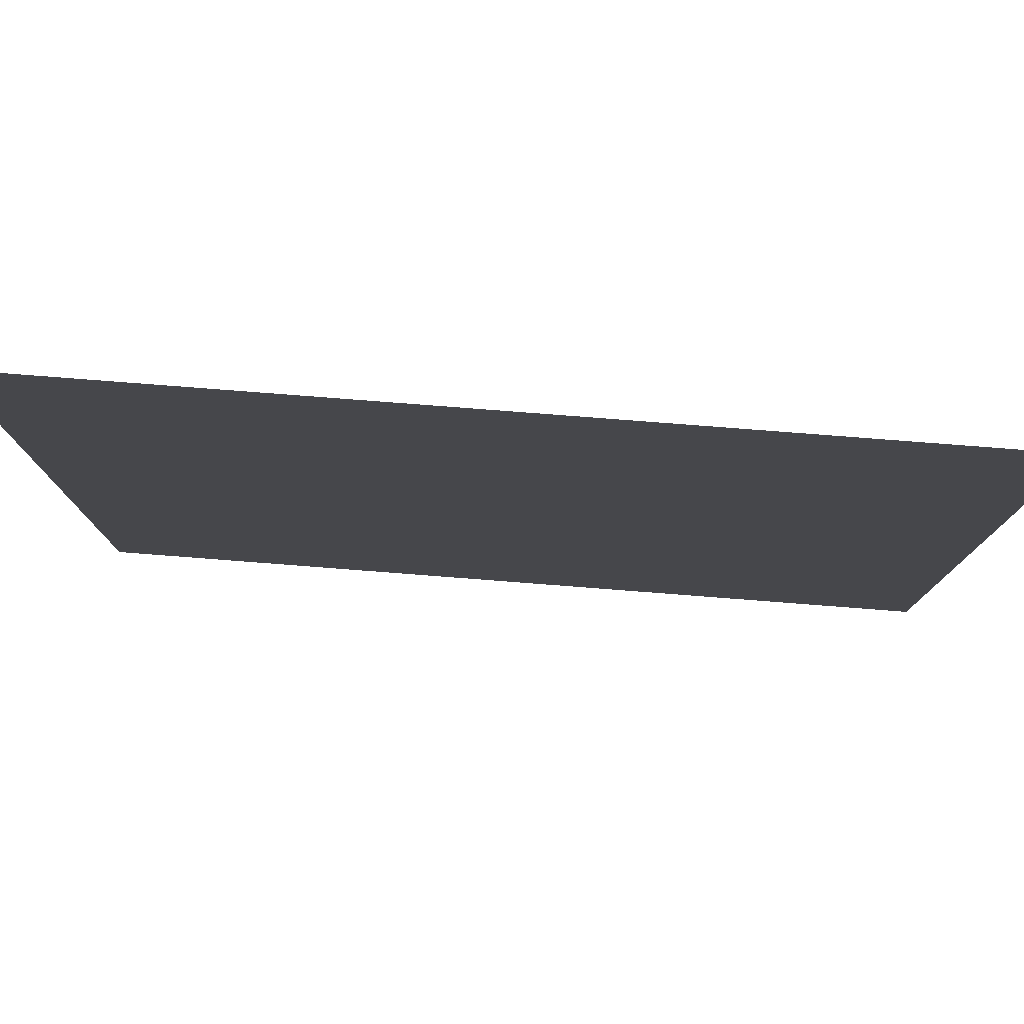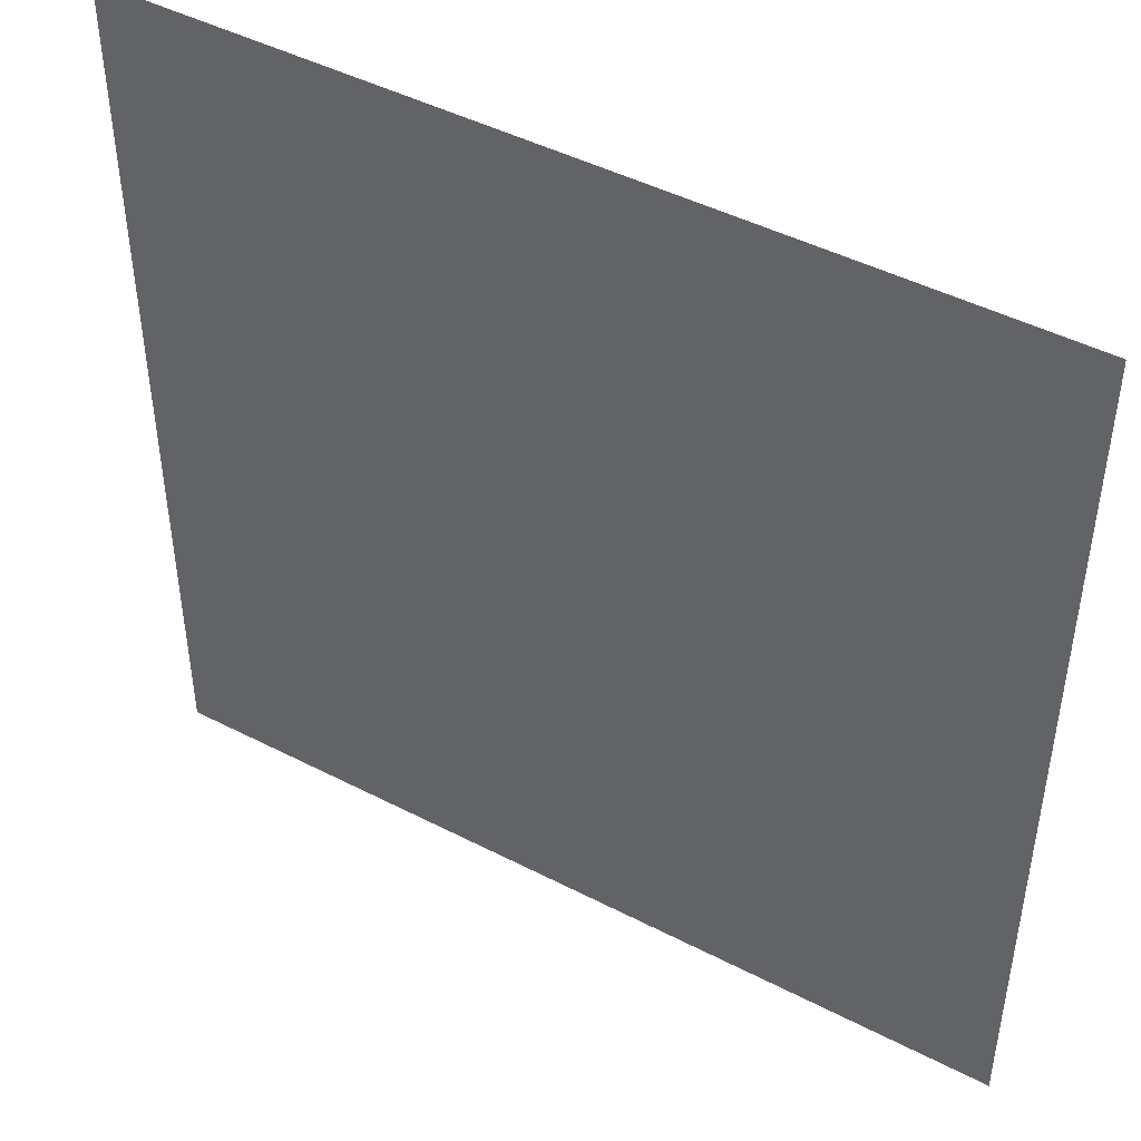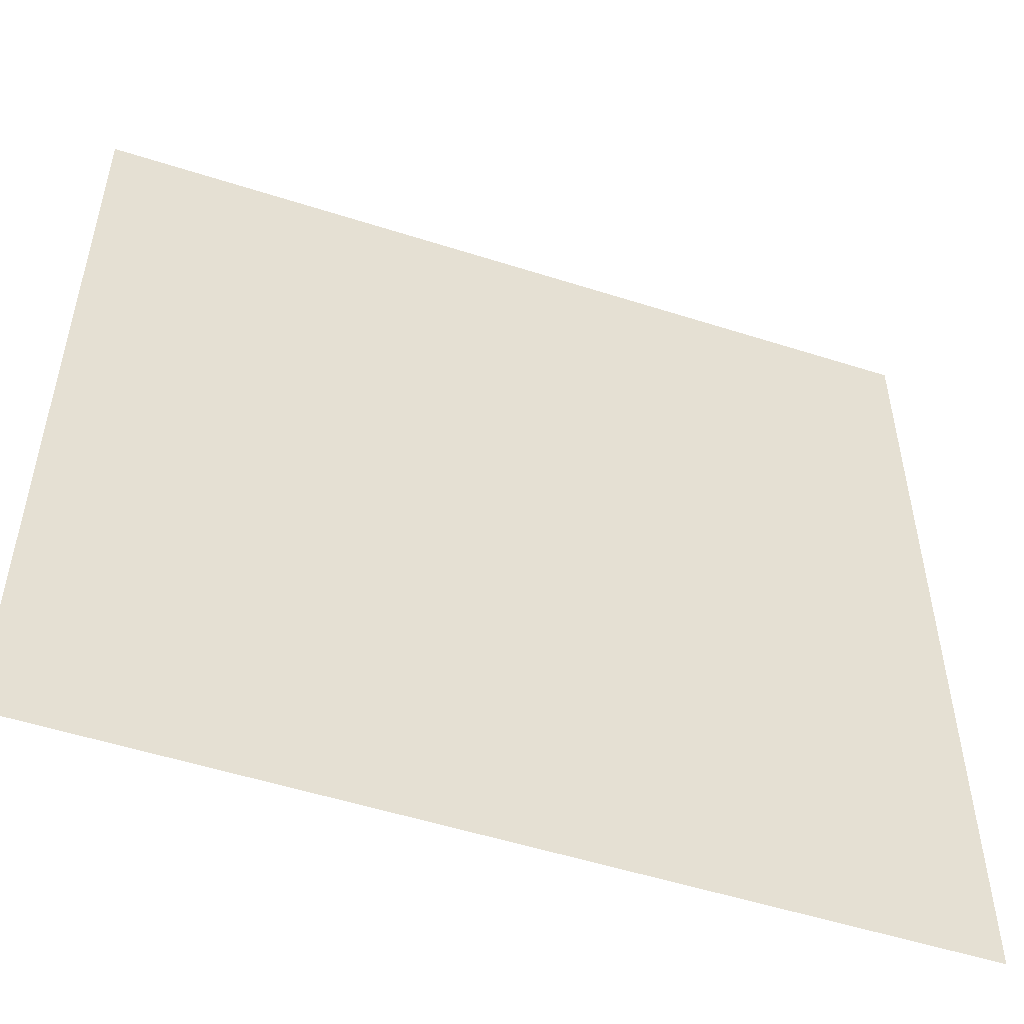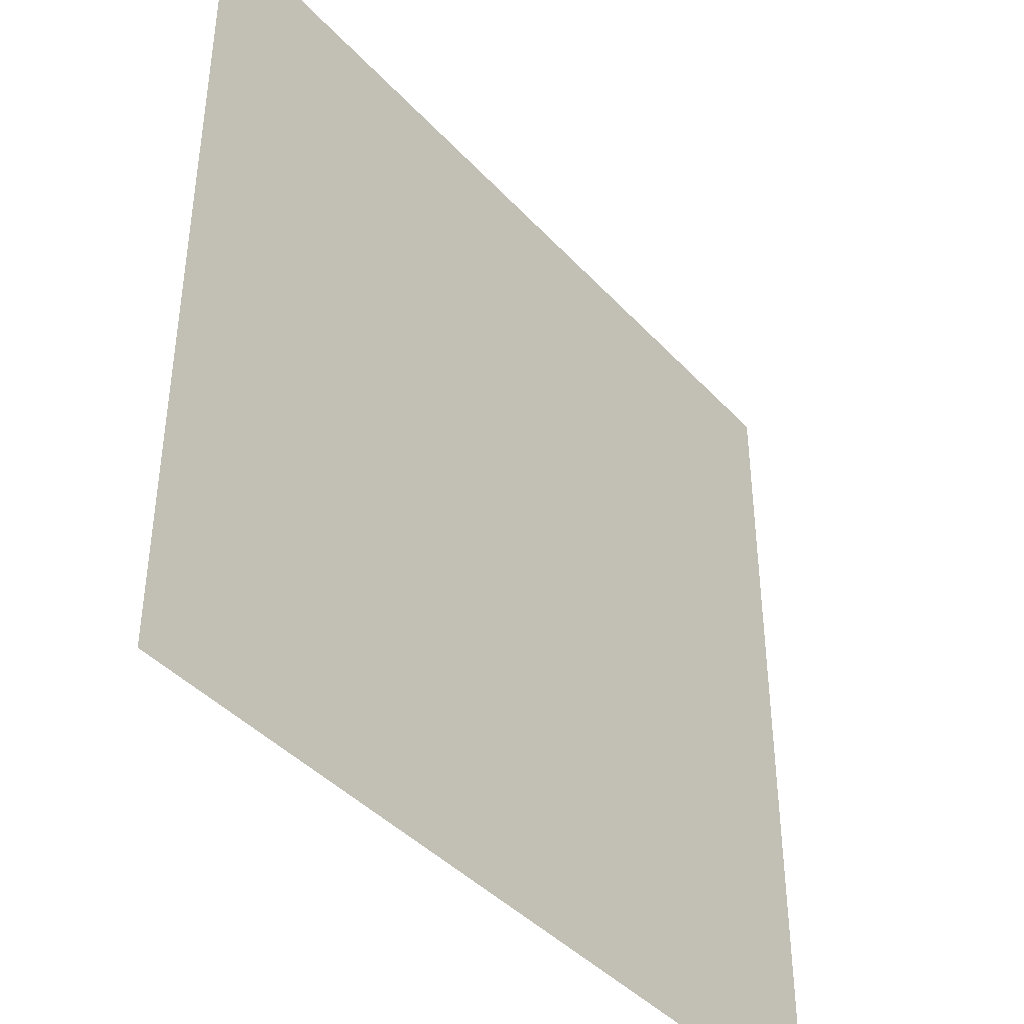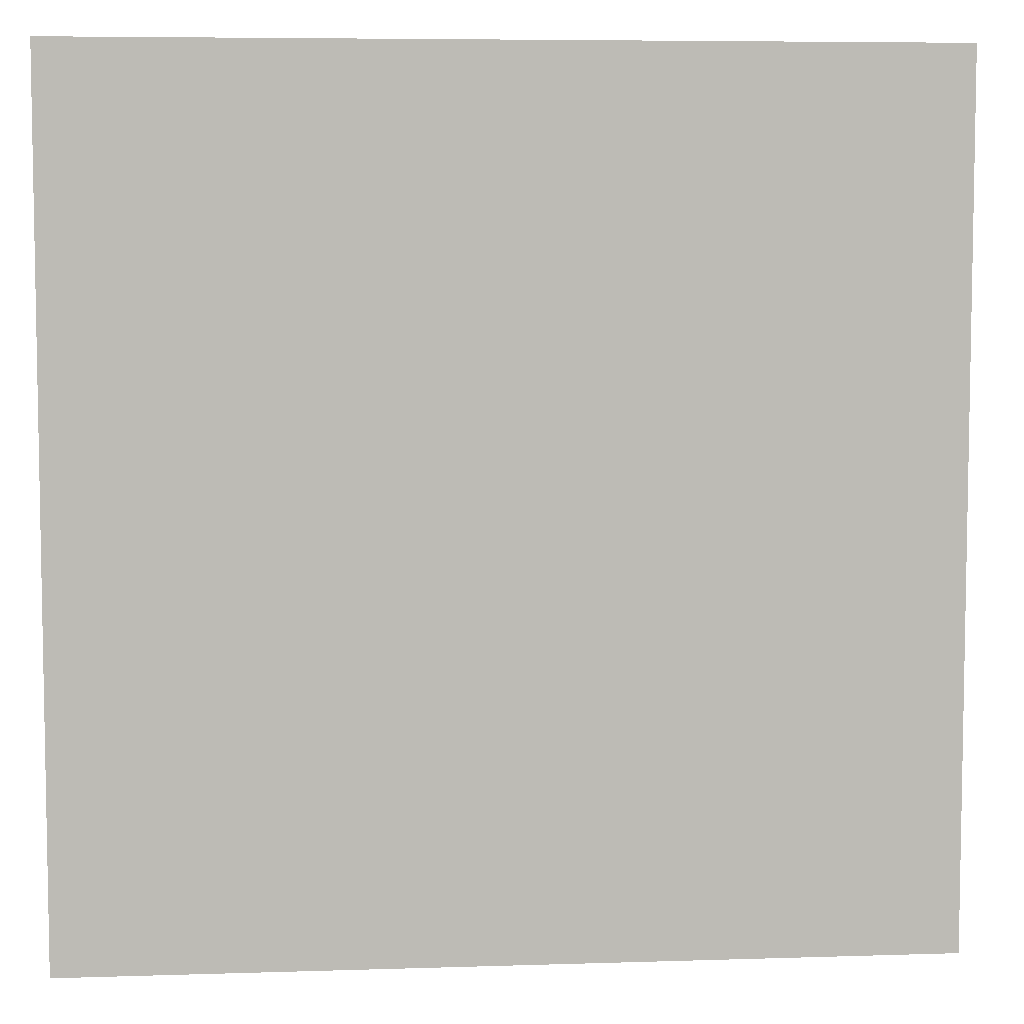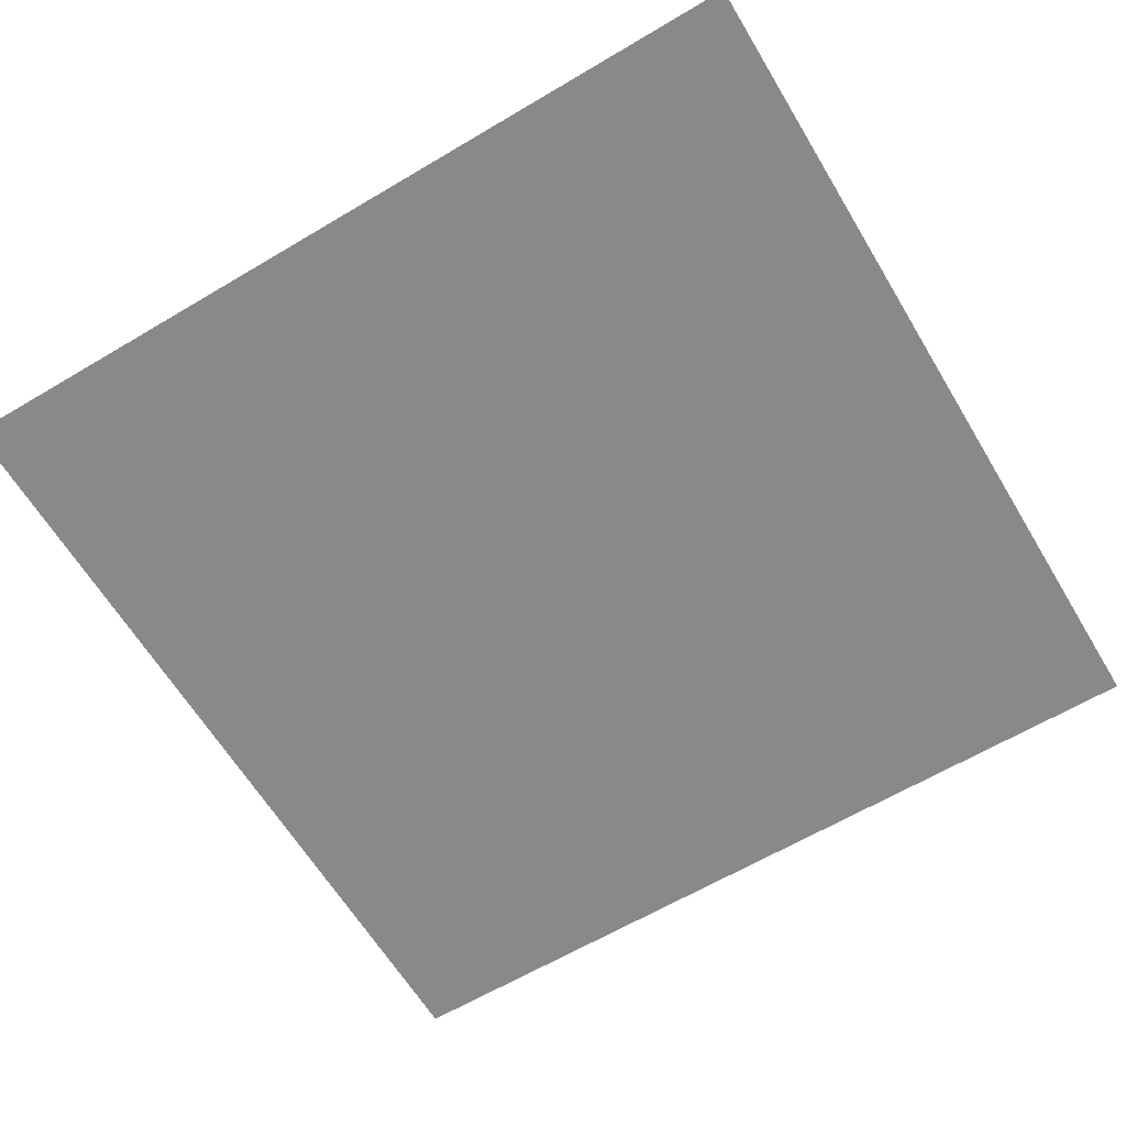
<metadata>
{"format":"obj","ext":"obj","renderer":"f3d","projection":"perspective","resolution":1024,"background":"white","views":[{"elev":79.8,"azim":-175.6,"up":"+Y"},{"elev":46.1,"azim":30.6,"up":"+Y"},{"elev":-52.7,"azim":-19.0,"up":"+Y"},{"elev":-41.7,"azim":128.3,"up":"+Y"},{"elev":6.4,"azim":-5.5,"up":"+Y"},{"elev":-63.0,"azim":-149.0,"up":"+Z"}]}
</metadata>
<code>
v 1 -1 0
v 1 1 0
v -1 1 0
v -1 -1 0
v 0 0 0
f 5 2 3
f 4 5 3
f 1 5 4
f 1 2 5

</code>
